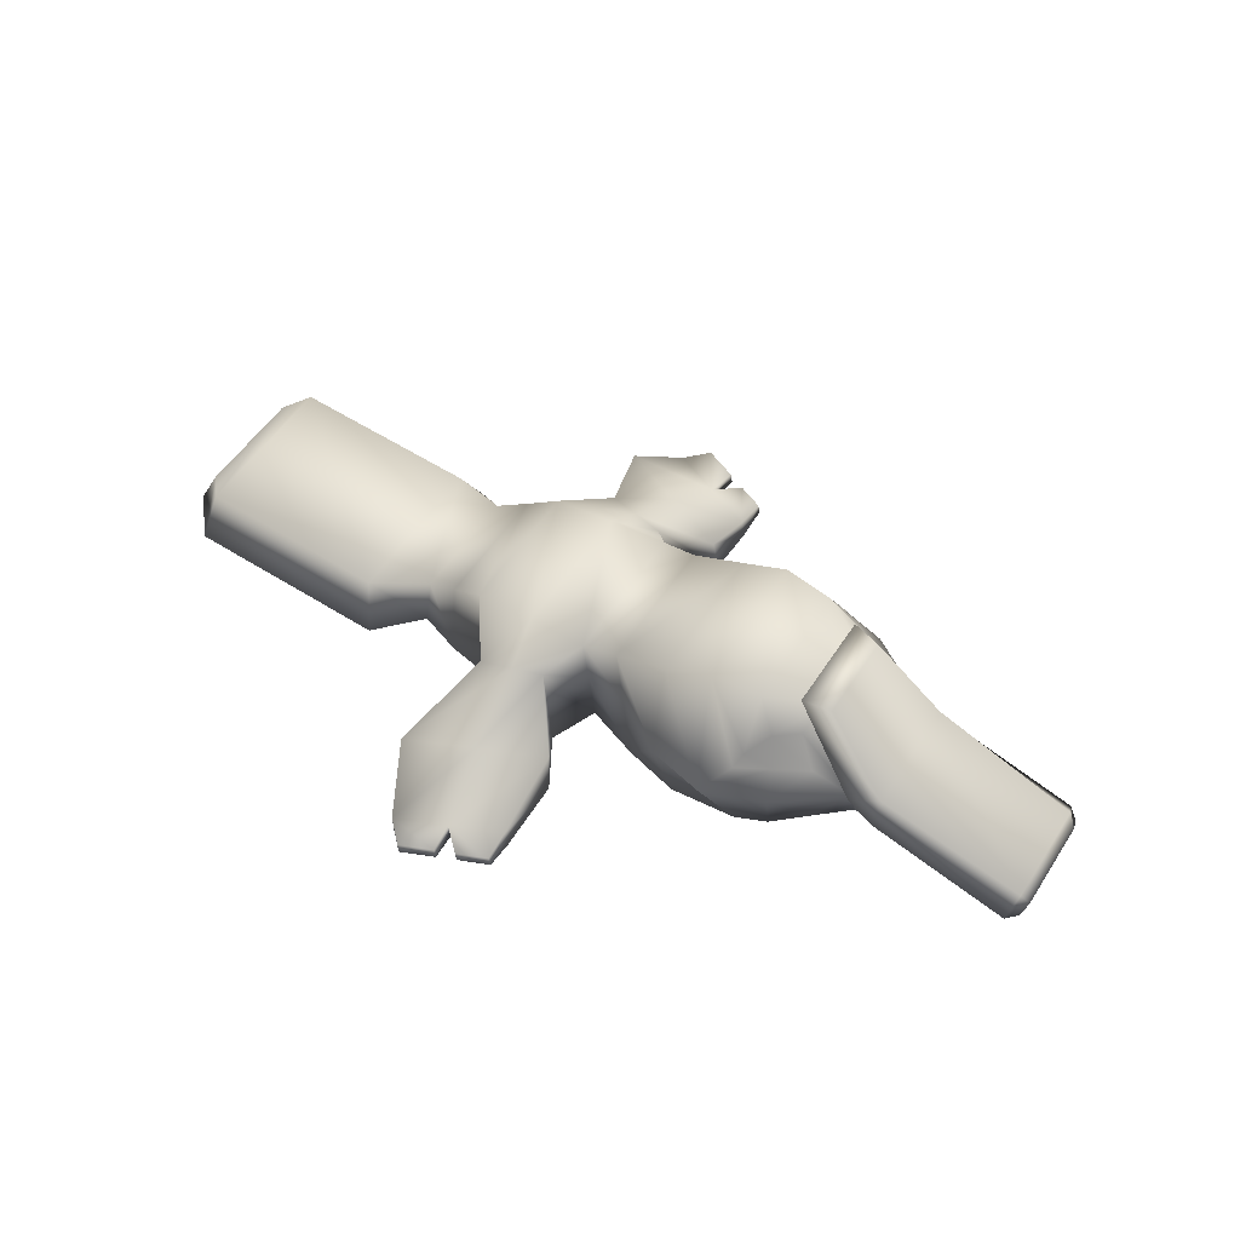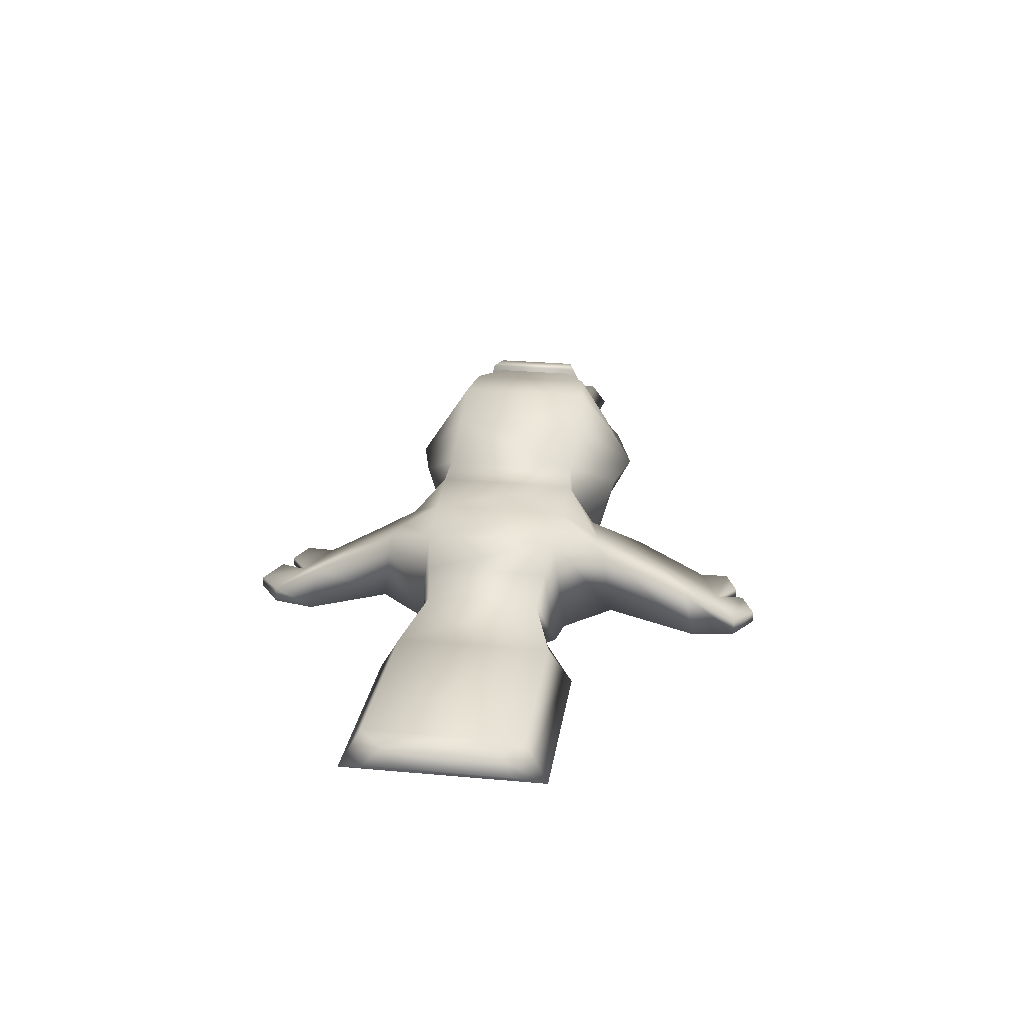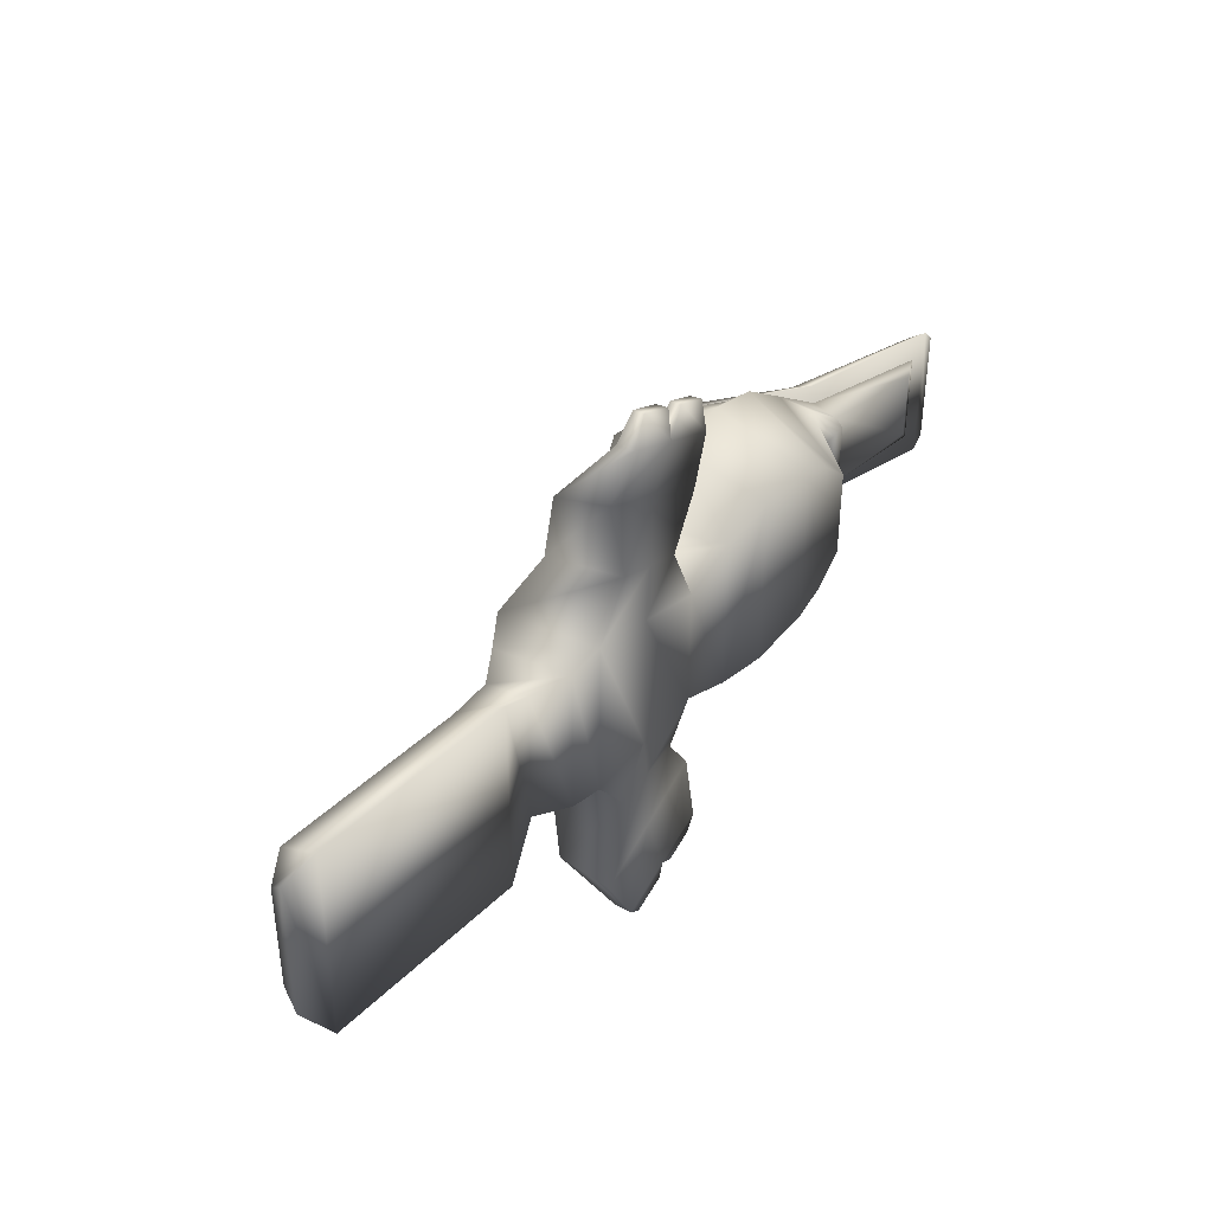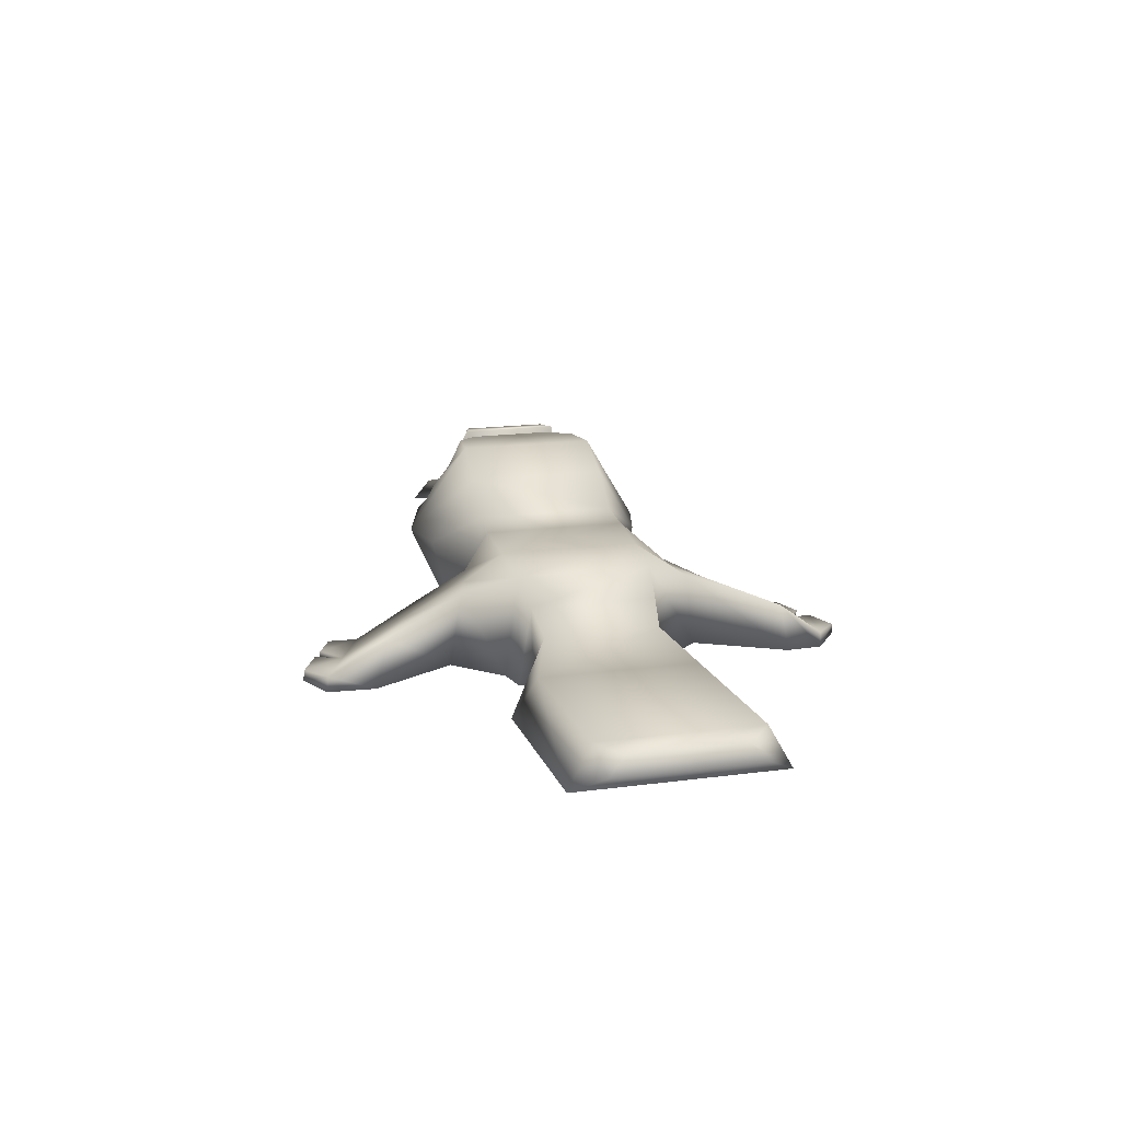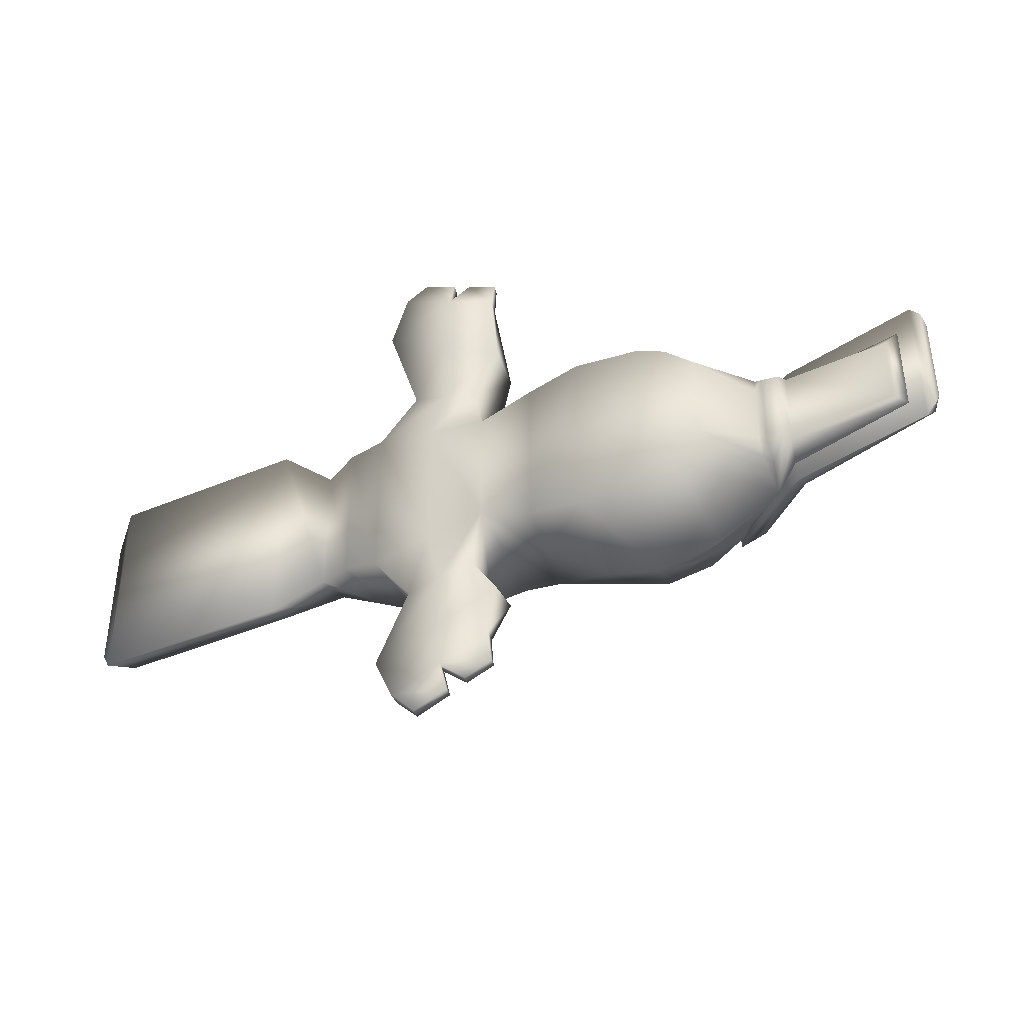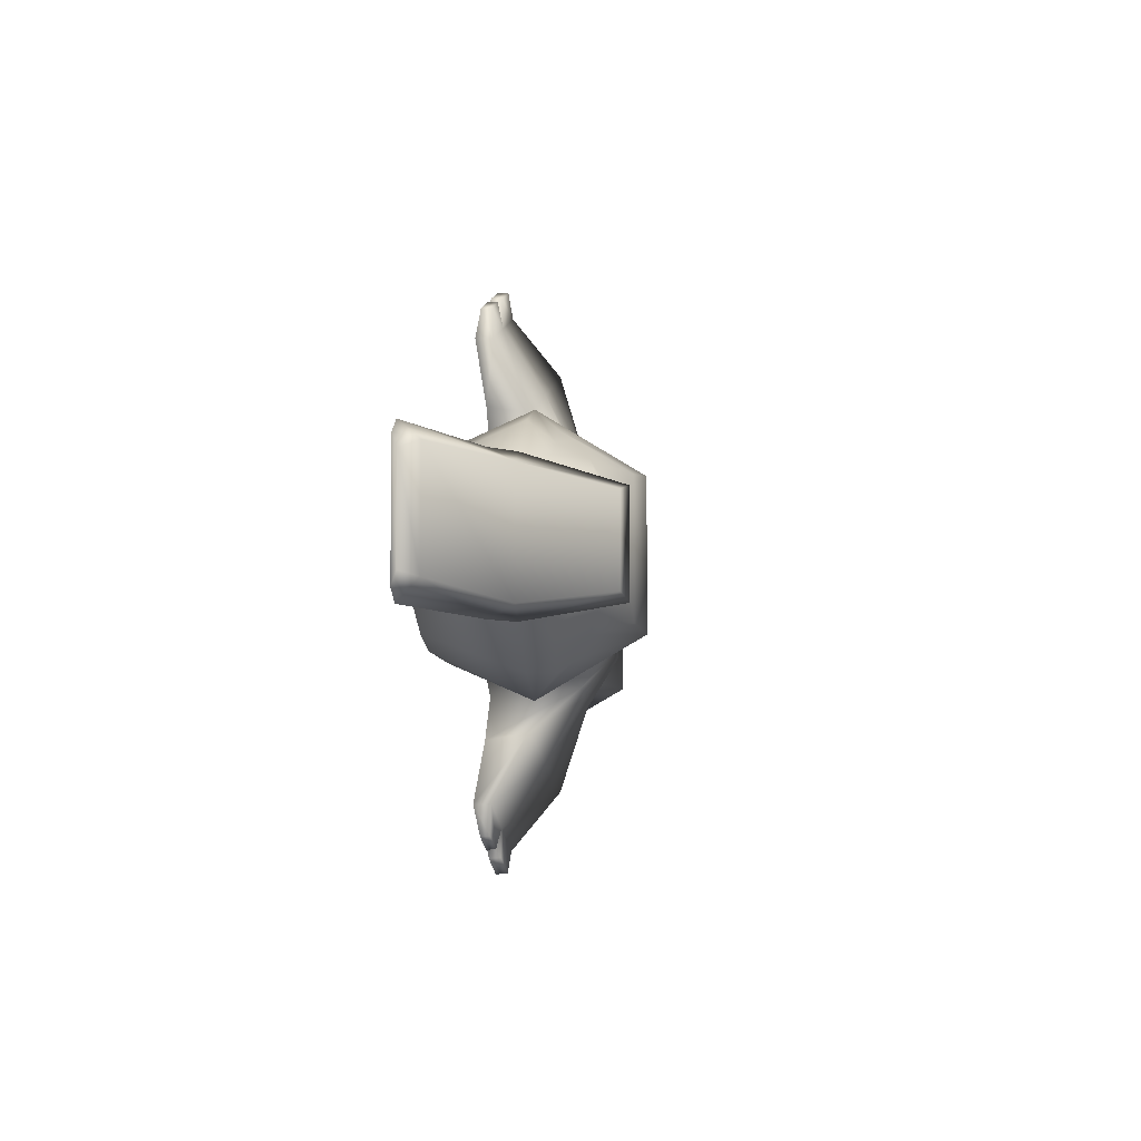
<metadata>
{"format":"obj","ext":"obj","renderer":"f3d","projection":"perspective","resolution":1024,"background":"white","views":[{"elev":53.4,"azim":32.2,"up":"+Y"},{"elev":27.1,"azim":-82.0,"up":"+Y"},{"elev":40.6,"azim":-53.4,"up":"+Z"},{"elev":17.9,"azim":-104.6,"up":"+Y"},{"elev":-39.7,"azim":24.1,"up":"+Z"},{"elev":-6.4,"azim":100.3,"up":"+Z"}]}
</metadata>
<code>
o body
v 0.6738 0.6979 -0.3352
v 1.181 0.1092 -0.4506
v 0.6738 0.6979 0.3352
v 1.181 0.1092 0.4506
v 1.174 -0.07579 -0.549
v 1.174 -0.07579 0.549
v 2.367 -0.3491 -0.3608
v 2.302 -0.2244 -0.3957
v 2.302 -0.2244 0.4137
v 2.367 -0.3491 0.3608
v 2.263 -0.3845 -0.549
v 2.343 -0.3923 -0.4589
v 2.343 -0.3923 0.4589
v 2.263 -0.3845 0.549
v 0.4547 0.7256 -0.3882
v 0.9699 0.08199 -0.549
v 0.4547 0.7256 0.3882
v 0.9699 0.08199 0.549
v 0.2224 0.3198 -0.7445
v 0.1792 0.203 -0.8172
v 0.1412 -0.7026 -0.6648
v 0.5369 0.5009 -0.4876
v 0.6823 0.2493 -0.5696
v 0.6124 -0.7071 -0.3536
v 0.5369 0.5009 0.4876
v 0.6823 0.2493 0.5696
v 0.6124 -0.7071 0.3536
v 0.2224 0.3198 0.7445
v 0.1792 0.203 0.8172
v 0.1412 -0.7026 0.6648
v -0.5486 0.5614 0.5574
v -0.9774 0.3581 0.5225
v -0.7966 -0.6645 0.6086
v -0.5486 0.5614 -0.5574
v -0.9774 0.3581 -0.5662
v -0.7966 -0.6645 -0.6523
v 1.146 -0.08021 -0.3593
v 1.146 -0.08021 0.3593
v -0.1855 0.745 -0.5443
v -0 -0 -1
v 0.5866 0.6491 -0.2678
v 0.9699 0.08199 -0.5
v 0.5866 0.6491 0.2678
v 0.9699 0.08199 0.5
v -0.1855 0.745 0.5443
v -0 -0 1
v 1.214 -0.2676 -0.3136
v 0.9673 -0.3261 -0.236
v 1.214 -0.2676 0.3136
v 0.9673 -0.3261 0.236
v 1.17 -0.09596 -0.4009
v 1.17 -0.09596 0.4009
v 2.04 -0.3985 -0.2681
v 2.04 -0.3985 0.2681
v 2.14 -0.362 -0.3598
v 2.14 -0.362 0.3598
v 1.17 -0.3507 -0.2929
v 1.04 -0.3626 -0.2939
v 1.17 -0.3507 0.2929
v 1.04 -0.3626 0.2939
v 1.025 -0.1794 -0.4155
v 1.025 -0.1794 0.4428
v 0.9654 -0.2672 -0.3902
v 0.9654 -0.2672 0.3902
v -0.3734 -0.6931 0.7093
v -0.433 -0 0.893
v -0.3734 -0.6931 -0.7093
v -0.433 -0 -0.893
v -1.248 0.3033 0.5451
v -1.217 -0.6595 0.4518
v -1.248 0.3034 -0.5888
v -1.217 -0.6595 -0.4955
v -2.189 0.223 0.5141
v -2.165 -0.6034 0.6153
v -2.188 0.2232 -0.5579
v -2.169 -0.5992 -0.659
v -2.717 -0.09711 0.4347
v -2.719 -0.4494 0.5209
v -2.717 -0.09643 -0.4785
v -2.719 -0.4478 -0.5646
v -4.678 -0.1338 0.602
v -4.711 -0.4682 0.7848
v -4.678 -0.1338 -0.6458
v -4.711 -0.4682 -0.8286
v -1.449 0.06507 0.7817
v -1.343 -0.5997 0.8498
v -1.449 0.06507 -0.8254
v -1.343 -0.5997 -0.8935
v -1.924 0.02939 0.9063
v -1.865 -0.5813 0.9979
v -1.924 0.02949 -0.95
v -1.866 -0.5811 -1.042
v -1.14 -0.2638 1.19
v -1.115 -0.5881 1.244
v -1.14 -0.2638 -1.168
v -1.115 -0.5881 -1.222
v -2.134 -0.2204 1.651
v -2.099 -0.632 1.743
v -2.134 -0.2204 -1.585
v -2.099 -0.632 -1.676
v -4.836 -0.1832 0.4178
v -4.881 -0.3183 0.5467
v -4.836 -0.1832 -0.4616
v -4.881 -0.3183 -0.5904
v -3.194 -0.2312 -0.6458
v -3.194 -0.2311 0.602
v -3.094 -0.5735 -0.8286
v -3.094 -0.5736 0.7848
v -2.441 -0.585 0.5681
v -2.442 -0.5819 -0.6118
v -2.458 0.0535 0.4757
v -2.457 0.05374 -0.5194
v -1.161 -0.5494 1.766
v -1.135 -0.6806 1.766
v -1.169 -0.5494 -1.683
v -1.14 -0.6806 -1.684
v -1.941 -0.5611 2.085
v -1.932 -0.6933 2.094
v -1.937 -0.5611 -2.033
v -1.923 -0.6933 -2.045
v 0.3768 -0.7048 -0.565
v 0.4849 0.04099 -0.8431
v 0.2043 0.716 -0.5004
v 0.4849 0.04099 0.8431
v 0.2043 0.716 0.5004
v 0.3768 -0.7048 0.565
v 0.4307 0.2262 -0.6934
v 0.3523 0.4451 -0.5857
v 0.4307 0.2262 0.6934
v 0.3523 0.4451 0.5857
v -0.9774 0.3581 0.5225
v -1.248 0.3033 0.5451
v -1.248 0.3037 0.5451
v -1.233 -0.153 -0.5446
v -0.9774 0.3581 0.5225
v -0.8917 -0.1266 -0.607
v -1.248 0.3033 0.5451
v -1.233 -0.153 0.5008
v -0.8917 -0.1266 0.5633
v -1.693 -0.6256 -0.5772
v -1.686 0.04748 -0.8877
v -1.686 0.04747 0.844
v -1.604 -0.5904 -0.9676
v -1.604 -0.5904 0.9239
v -1.637 -0.2421 -1.376
v -1.637 -0.2421 1.421
v -1.607 -0.6101 -1.449
v -1.607 -0.6101 1.493
v -1.553 -0.5552 -1.858
v -1.551 -0.5552 1.925
v -1.532 -0.687 -1.864
v -1.533 -0.687 1.93
v -1.717 0.2685 0.5296
v -1.716 0.2685 -0.5733
v -1.692 -0.6257 0.5335
v -1.504 -0.5482 -2.076
v -1.489 -0.6383 -2.08
v -1.757 -0.6426 -2.204
v -1.766 -0.5522 -2.196
v -1.508 -0.6433 2.152
v -1.519 -0.5582 2.149
v -1.771 -0.562 2.252
v -1.766 -0.6474 2.258
v -1.129 -0.6351 1.996
v -1.144 -0.5575 1.996
v -1.375 -0.561 2.09
v -1.365 -0.6389 2.093
v -1.149 -0.5536 -1.915
v -1.132 -0.6263 -1.916
v -1.349 -0.6298 -2.016
v -1.361 -0.5568 -2.012
f 4 18 6
f 2 1 3 4
f 16 15 1 2
f 17 18 4 3
f 18 16 5 6
f 4 6 14 9
f 5 2 8 11
f 7 10 13 12
f 14 11 12 13
f 2 5 16
f 8 9 10 7
f 13 10 9 14
f 7 12 11 8
f 2 4 9 8
f 5 11 14 6
f 15 17 3 1
f 16 18 17 15
f 127 128 22 23
f 121 122 42 24
f 42 47 57 61
f 129 130 28 29
f 126 124 46 30
f 32 66 31
f 66 139 33 65
f 34 35 32 31
f 123 125 43 41
f 65 33 36 67
f 67 68 40 21
f 19 20 40 39
f 23 22 41 42
f 127 23 42 122
f 128 19 39 123
f 25 26 44 43
f 29 28 45 46
f 129 29 46 124
f 130 25 43 125
f 49 44 62 59
f 27 24 48 50
f 42 44 52 51
f 49 52 44
f 42 51 47
f 47 51 55 53
f 54 53 55 56
f 51 52 56 55
f 52 49 54 56
f 49 47 53 54
f 57 58 61
f 58 57 59 60
f 59 62 60
f 50 48 58 60
f 47 49 59 57
f 24 42 63
f 24 63 48
f 44 27 64
f 50 64 27
f 44 64 62
f 60 64 50
f 62 64 60
f 42 61 63
f 61 58 63
f 58 48 63
f 85 138 69
f 34 31 45 39
f 30 46 66 65
f 46 45 31 66
f 65 67 21 30
f 121 126 30 21
f 153 154 75 73
f 35 136 134 71
f 139 32 69 138
f 110 109 78 80
f 153 73 89 142
f 140 155 74 76
f 155 70 86 144
f 106 105 83 81
f 109 111 77 78
f 111 112 79 77
f 112 110 80 79
f 84 82 102 104
f 105 107 84 83
f 107 108 82 84
f 108 106 81 82
f 142 89 97 146
f 144 86 94 148
f 32 139 66
f 76 75 91 92
f 140 76 92 143
f 154 71 87 141
f 70 138 85 86
f 73 74 90 89
f 145 95 115 149
f 147 100 120 151
f 92 91 99 100
f 87 88 96 95
f 143 92 100 147
f 141 87 95 145
f 89 90 98 97
f 86 85 93 94
f 102 101 103 104
f 82 81 101 102
f 81 83 103 101
f 83 84 104 103
f 78 77 106 108
f 80 78 108 107
f 79 80 107 105
f 77 79 105 106
f 75 76 110 112
f 73 75 112 111
f 74 73 111 109
f 76 74 109 110
f 97 98 118 117
f 94 93 113 114
f 148 94 114 152
f 146 97 117 150
f 100 99 119 120
f 95 96 116 115
f 35 34 68
f 40 68 34 39
f 24 27 126 121
f 28 130 125 45
f 26 129 124 44
f 22 128 123 41
f 20 127 122 40
f 39 45 125 123
f 27 44 124 126
f 26 25 130 129
f 21 40 122 121
f 20 19 128 127
f 136 36 72 134
f 33 139 138 70
f 71 134 87
f 87 134 72 88
f 35 68 136
f 67 36 136 68
f 36 33 70 72
f 93 146 150 113
f 98 148 152 118
f 91 141 145 99
f 88 143 147 96
f 96 147 151 116
f 99 145 149 119
f 75 154 141 91
f 72 140 143 88
f 90 144 148 98
f 85 142 146 93
f 74 155 144 90
f 72 70 155 140
f 69 153 142 85
f 69 71 154 153
f 156 157 158 159
f 151 157 156 149
f 120 158 157 151
f 119 159 158 120
f 149 156 159 119
f 160 161 162 163
f 150 161 160 152
f 117 162 161 150
f 118 163 162 117
f 152 160 163 118
f 164 165 166 167
f 113 165 164 114
f 150 166 165 113
f 152 167 166 150
f 114 164 167 152
f 168 169 170 171
f 116 169 168 115
f 151 170 169 116
f 149 171 170 151
f 115 168 171 149
f 35 71 69 32
l 135 131
l 137 132
l 133 69
l 137 69
l 135 32

</code>
